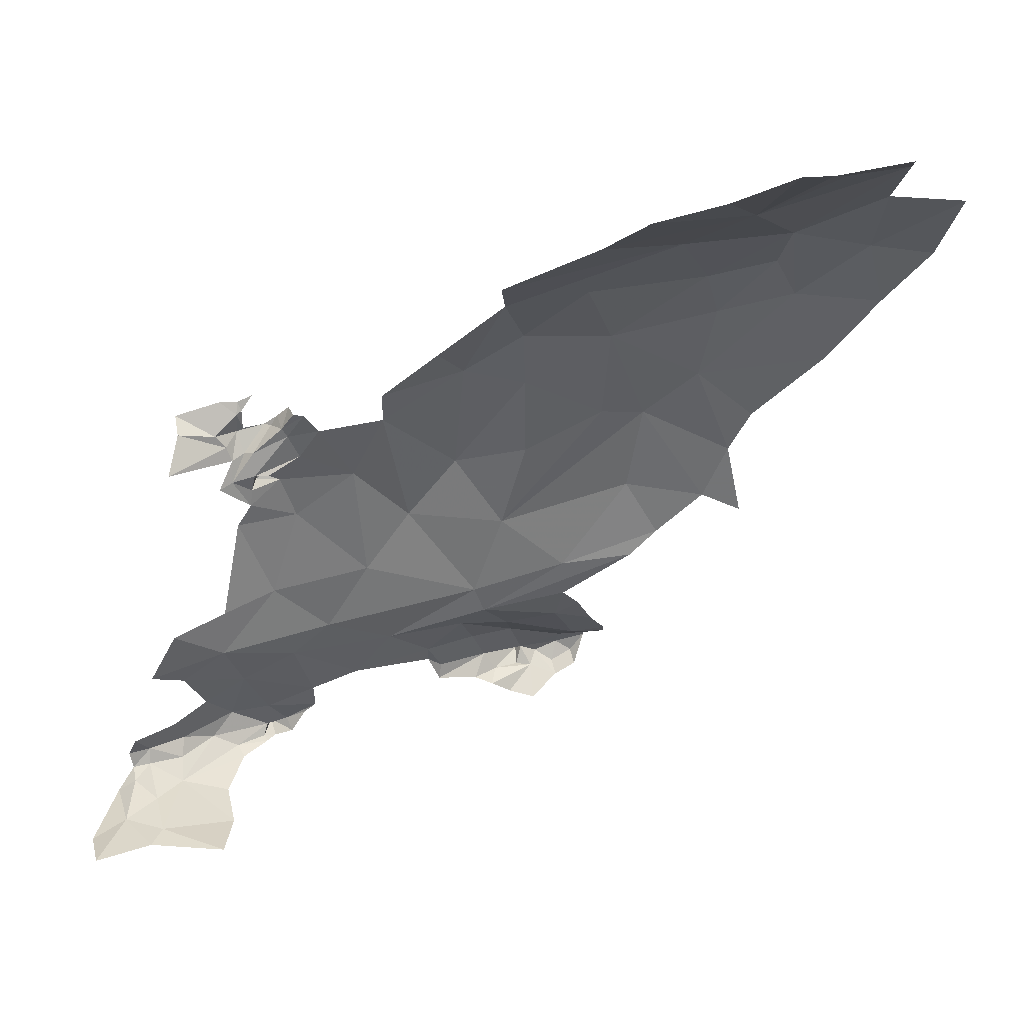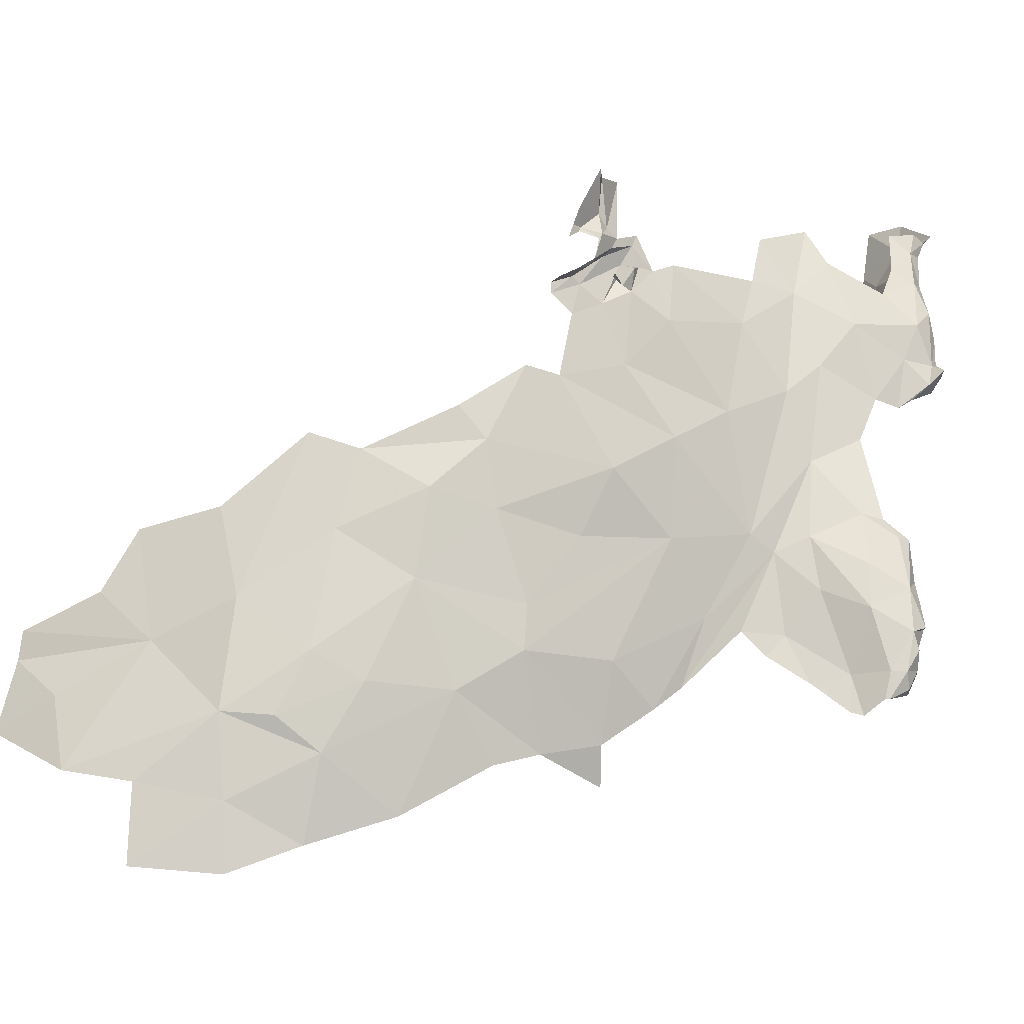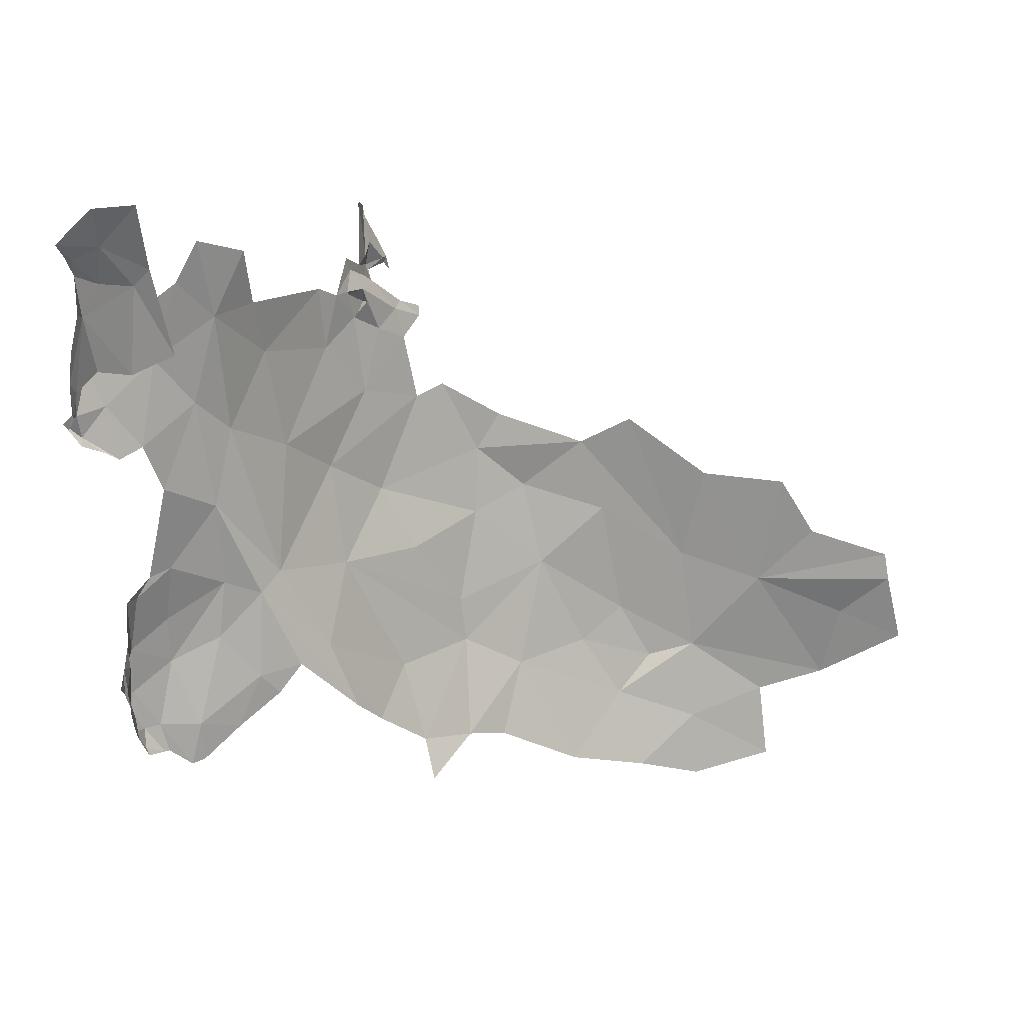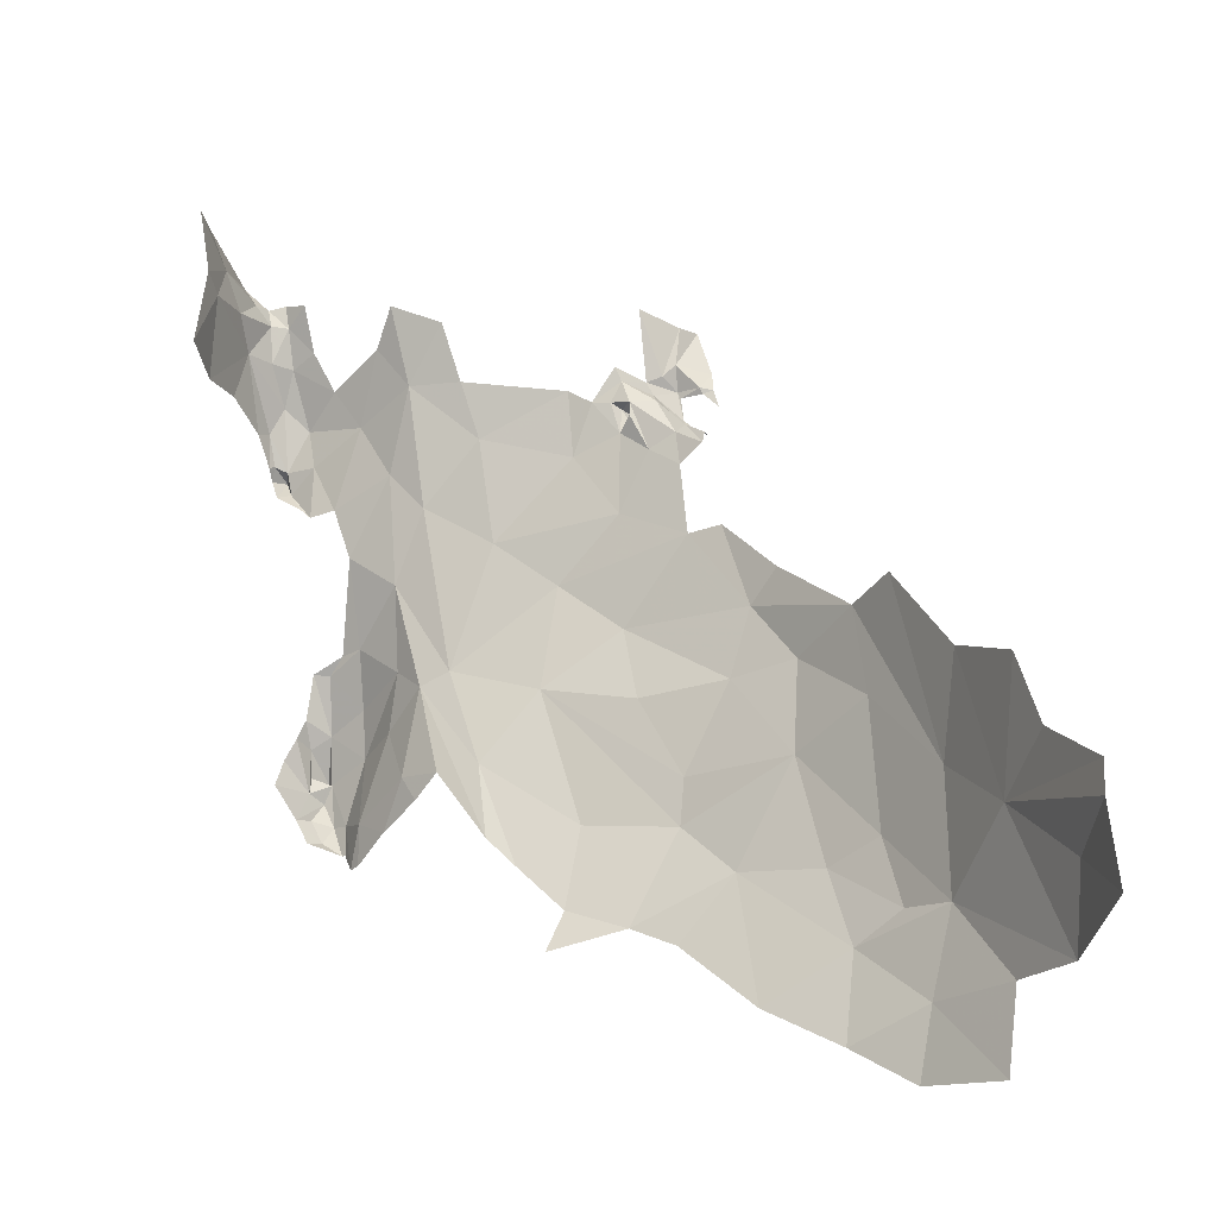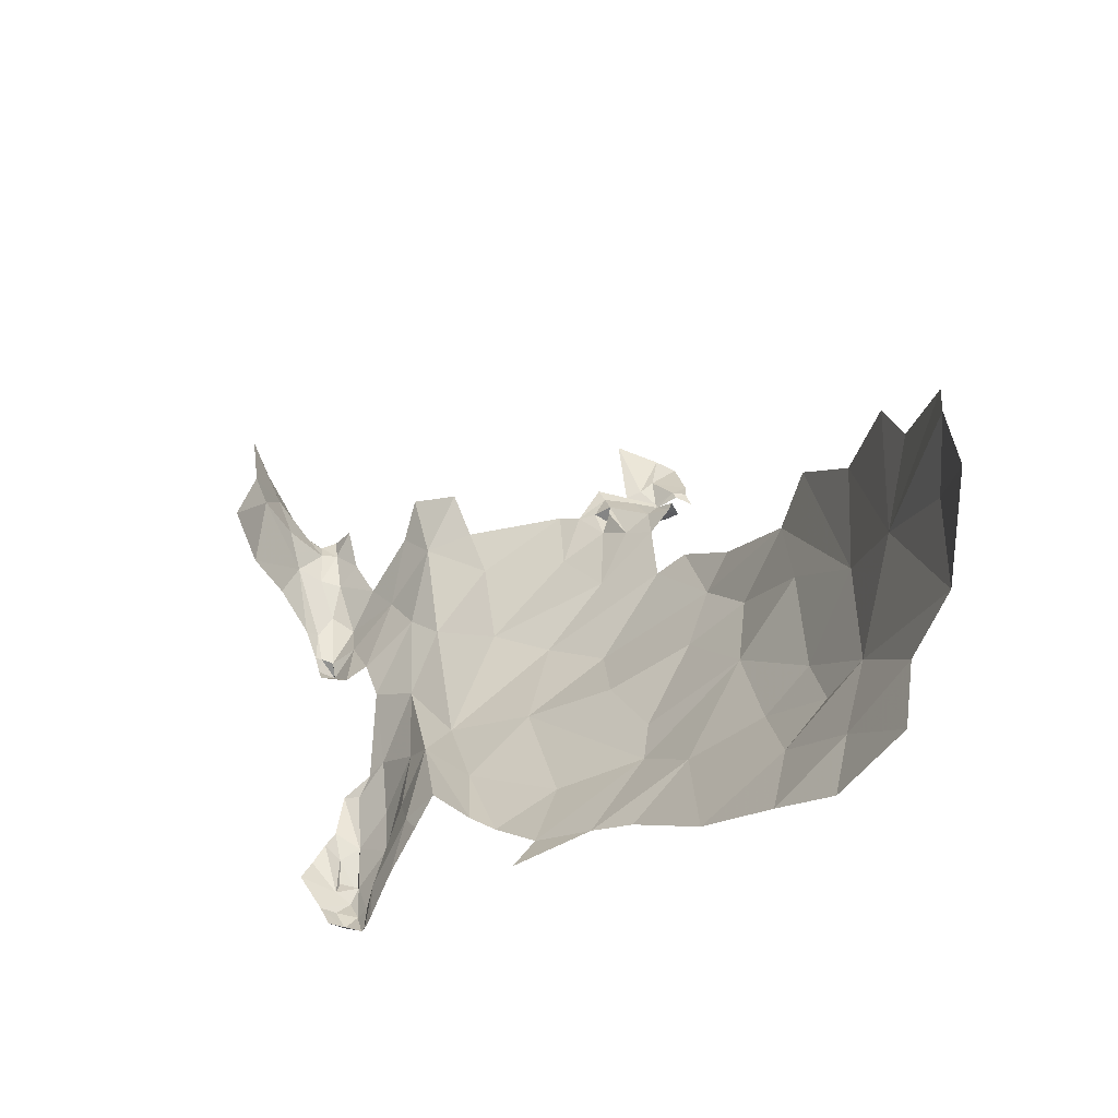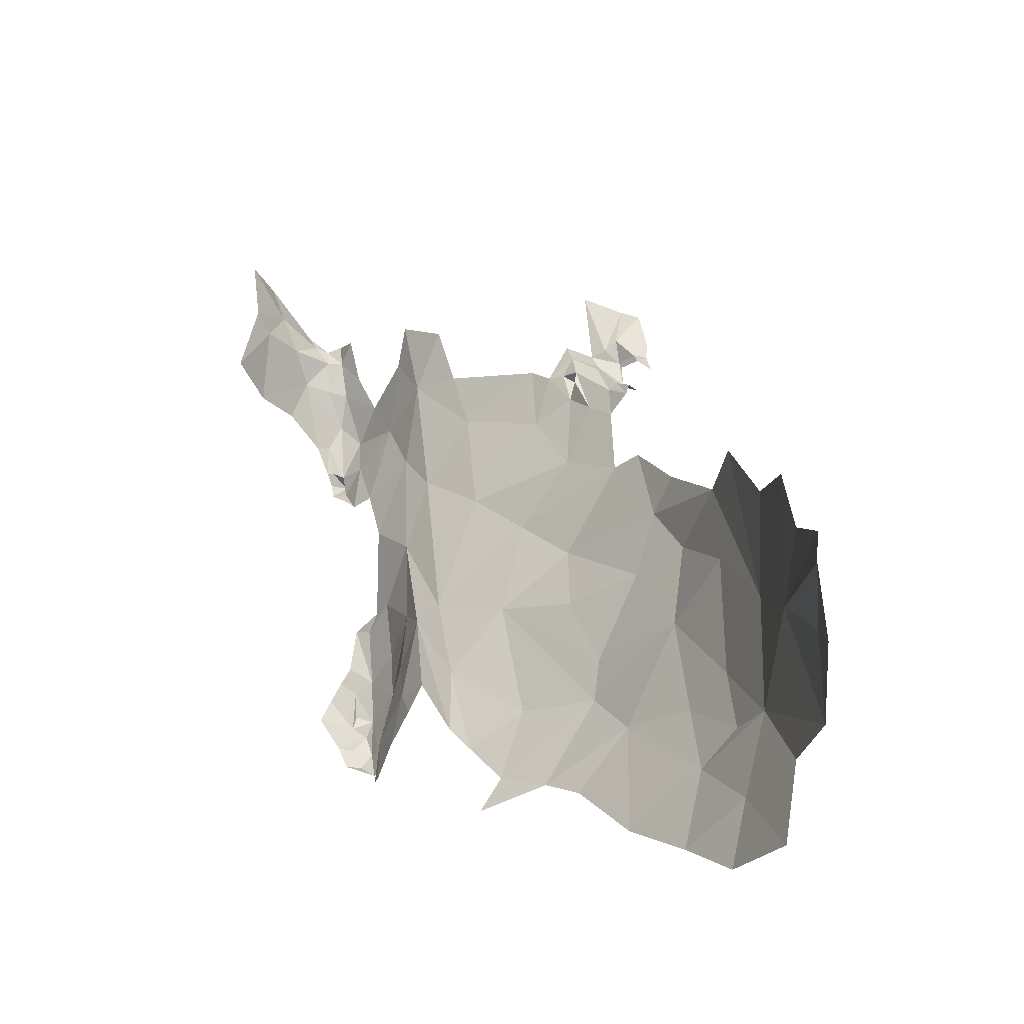
<metadata>
{"format":"obj","ext":"obj","renderer":"f3d","projection":"perspective","resolution":1024,"background":"white","views":[{"elev":19.0,"azim":-113.5,"up":"+Z"},{"elev":-22.6,"azim":46.4,"up":"+Y"},{"elev":22.3,"azim":-156.5,"up":"+Y"},{"elev":-6.5,"azim":-88.1,"up":"+Y"},{"elev":-40.9,"azim":-76.7,"up":"+Y"},{"elev":-17.7,"azim":-70.2,"up":"+Y"}]}
</metadata>
<code>
v -1.214 6.611 -0.5377
v -1.107 5.626 -1.134
v -1.231 5.754 -1.005
v -1.212 6.594 -0.4007
v -1.216 6.586 -0.4218
v -1.002 6.03 -1.244
v -1.271 6.498 -0.4775
v -0.9814 5.9 -1.208
v -1.238 6.568 -0.5173
v -0.9832 5.812 -1.249
v -0.9992 5.78 -1.251
v -1.006 5.933 -1.259
v -0.9875 5.871 -1.25
v -1.004 6.026 -1.209
v -1.257 6.465 -0.5324
v -1.212 6.57 -0.6496
v -1.214 6.643 -0.6023
v -1.031 5.952 -1.135
v -1.219 6.568 -0.6107
v -1.021 5.894 -1.276
v -1.026 5.848 -1.301
v -1.209 6.648 -0.4772
v -1.19 6.728 -0.4691
v -1.158 6.723 -0.433
v -1.213 6.624 -0.5046
v -1.223 6.763 -0.552
v -1.235 6.509 -0.4371
v -1.225 6.521 -0.4603
v -1.208 6.531 -0.4609
v -1.274 6.511 -0.4571
v -1.13 6.023 -1.053
v -1.239 6.567 -0.5718
v -1.032 5.849 -1.13
v -1.216 6.613 -0.588
v -0.953 5.801 -1.217
v -1.248 6.538 -0.5717
v -1.053 5.795 -1.316
v -1.085 5.617 -1.152
v -1.101 5.711 -1.134
v -1.238 6.529 -0.5481
v -1.02 5.709 -1.171
v -1.004 5.722 -1.246
v -1.225 6.504 -0.5915
v -1.209 6.555 -0.5875
v -0.9961 5.708 -1.199
v -0.9779 5.757 -1.222
v -1.03 5.723 -1.274
v -1.214 6.559 -0.3887
v -1.218 6.525 -0.5342
v -1.217 6.502 -0.5561
v -1.123 5.899 -1.071
v -1.038 5.648 -1.169
v -1.032 5.647 -1.176
v -0.9779 5.797 -1.206
v -1.166 5.691 -1.076
v -1.05 6.079 -1.142
v -1.2 6.579 -0.4669
v -1.196 6.592 -0.4736
v -1.194 6.63 -0.4025
v -1.192 5.988 -1.001
v -1.123 6.205 -1.061
v -1.215 6.582 -0.5221
v -1.2 5.802 -1.036
v -1.022 6.067 -1.181
v -1.218 6.599 -0.4289
v -1.306 6.471 -0.4234
v -1.288 6.429 -0.4689
v -1.264 6.491 -0.4107
v -1.302 6.493 -0.4181
v -1.038 5.674 -1.249
v -1.248 6.334 -0.5925
v -1.012 5.674 -1.221
v -1.202 6.458 -0.6885
v -2.267 5.776 0.2358
v -2.098 5.84 0.1571
v -1.312 6.284 -0.4532
v -1.195 6.597 -0.6993
v -1.885 5.219 -0.0446
v -1.094 6.441 -1.077
v -2.023 5.237 0.0981
v -0.9572 6.607 -1.32
v -2.029 5.977 0.1145
v -0.9691 6.55 -1.349
v -1.271 5.975 -0.7506
v -1.002 6.635 -1.206
v -1.041 6.55 -1.145
v -1.352 5.95 -0.5536
v -0.9897 6.776 -1.308
v -0.9818 6.826 -1.316
v -1.085 6.79 -1.397
v -1.856 6.003 0.0285
v -1.111 6.874 -1.424
v -1.373 5.618 -0.792
v -1.126 6.623 -1.035
v -0.9756 6.412 -1.331
v -1.474 5.452 -0.728
v -0.993 6.383 -1.278
v -1.493 5.497 -0.567
v -0.9949 6.699 -1.343
v -1.49 6.015 -0.2415
v -1.186 6.806 -1.429
v -1.037 6.375 -1.2
v -0.9955 6.78 -1.345
v -2.31 5.551 0.2567
v -1.345 6.297 -0.3857
v -1.162 6.75 -0.964
v -1.442 6.201 -0.2783
v -1.158 6.505 -0.8851
v -1.134 6.364 -1.002
v -1.157 6.626 -0.9242
v -0.9623 6.48 -1.338
v -0.9734 6.476 -1.349
v -0.9976 6.544 -1.369
v -0.9579 6.419 -1.303
v -1.409 6.127 -0.3303
v -2.279 5.712 0.2349
v -1.179 6.63 -1.444
v -1.288 6.69 -1.459
v -1.862 5.365 -0.01932
v -1.756 5.533 -0.0599
v -0.9538 6.557 -1.266
v -1.629 5.608 -0.1943
v -1.645 5.931 -0.1157
v -1.697 6.157 -0.0773
v -1.014 6.363 -1.254
v -0.9859 6.475 -1.25
v -1.597 6.106 -0.1413
v -1.262 5.809 -0.959
v -1.346 5.675 -0.8531
v -0.9231 6.448 -1.316
v -1.118 6.958 -1.455
v -0.9544 6.468 -1.312
v -1.289 5.825 -0.873
v -1.012 6.822 -1.376
v -1.54 5.464 -0.4741
v -1.184 6.283 -0.8529
v -0.9548 6.449 -1.345
v -1.221 6.19 -0.7181
v -1.422 5.982 -0.3709
v -0.9778 6.687 -1.299
v -1.02 6.819 -1.271
v -1.117 6.796 -1.076
v -1.081 6.711 -1.108
v -1.222 6.978 -1.461
v -1.231 6.848 -1.441
v -1.28 6.095 -0.5829
v -1.078 6.612 -1.41
v -1.06 6.27 -1.164
v -1.994 5.406 0.1163
v -0.9825 6.817 -1.353
v -1.005 6.719 -1.251
v -1.036 6.712 -1.387
v -0.9942 6.858 -1.401
v -2.125 5.441 0.2049
v -1.982 5.715 0.1005
v -1.423 5.79 -0.4615
v -2.168 5.613 0.2077
v -1.84 5.544 0.01956
v -1.712 5.461 -0.1501
v -1.536 5.603 -0.3625
v -1.809 5.79 0.01088
v -1.664 5.35 -0.3223
v -1.783 5.282 -0.1682
v -1.541 5.826 -0.2499
v -1.691 5.667 -0.09586
v -1.206 6.018 -0.9395
v -1.436 5.531 -0.6931
v -1.37 5.698 -0.6643
v -1.44 5.692 -0.4688
f 1 62 34
f 4 5 65
f 7 32 9
f 71 136 73
f 46 54 45
f 16 17 34
f 34 19 16
f 36 15 43
f 15 32 7
f 17 1 34
f 22 23 24
f 25 26 23
f 27 28 29
f 46 45 42
f 34 32 19
f 34 9 32
f 38 39 2
f 2 39 55
f 52 41 38
f 45 72 42
f 11 10 54
f 43 44 50
f 20 12 13
f 16 19 43
f 48 5 4
f 39 41 33
f 42 72 47
f 11 13 10
f 63 128 3
f 63 3 55
f 36 50 40
f 22 25 23
f 11 46 47
f 57 29 58
f 4 65 59
f 30 28 27
f 28 62 29
f 9 34 62
f 6 64 14
f 58 25 22
f 6 14 8
f 79 109 61
f 66 7 30
f 66 67 7
f 68 30 27
f 69 66 30
f 28 9 62
f 30 7 9
f 45 53 72
f 70 47 72
f 43 15 71
f 14 64 56
f 50 36 43
f 19 44 43
f 19 32 44
f 8 12 6
f 8 14 18
f 63 60 128
f 65 5 57
f 32 49 44
f 36 40 49
f 28 30 9
f 63 51 60
f 46 11 54
f 54 10 35
f 41 53 45
f 41 45 54
f 13 11 20
f 13 12 8
f 69 30 68
f 67 15 7
f 67 71 15
f 16 43 73
f 33 8 18
f 33 18 31
f 18 14 56
f 18 56 31
f 59 22 24
f 11 37 21
f 11 21 20
f 62 58 29
f 62 1 58
f 13 35 10
f 13 8 35
f 1 25 58
f 1 26 25
f 51 33 31
f 51 31 60
f 47 37 11
f 109 166 61
f 79 61 148
f 39 38 41
f 36 32 15
f 42 47 46
f 56 61 31
f 33 51 39
f 41 52 53
f 72 53 70
f 32 36 49
f 35 8 54
f 54 33 41
f 55 39 63
f 57 58 65
f 61 60 31
f 61 56 148
f 65 58 22
f 65 22 59
f 61 166 60
f 51 63 39
f 56 64 148
f 8 33 54
f 67 76 71
f 163 159 119
f 73 43 71
f 50 49 40
f 163 119 78
f 123 161 165
f 98 160 135
f 73 77 16
f 160 98 169
f 74 116 155
f 133 166 84
f 155 82 75
f 49 50 44
f 155 75 74
f 160 169 164
f 158 159 120
f 158 120 165
f 84 169 168
f 84 168 133
f 81 132 83
f 121 85 86
f 164 100 123
f 80 119 149
f 84 146 87
f 95 114 97
f 81 121 132
f 99 88 140
f 92 90 101
f 79 102 86
f 122 159 160
f 99 152 103
f 81 83 152
f 133 168 93
f 133 93 129
f 110 77 108
f 111 83 132
f 112 113 83
f 84 87 156
f 112 83 111
f 101 117 118
f 101 152 117
f 126 132 121
f 76 105 115
f 161 124 91
f 114 125 97
f 126 102 125
f 80 78 119
f 149 119 158
f 132 114 130
f 133 129 60
f 130 114 95
f 133 60 166
f 138 146 84
f 146 138 76
f 134 103 90
f 164 139 100
f 136 108 73
f 136 109 108
f 137 130 95
f 123 100 127
f 87 146 139
f 111 132 130
f 140 121 81
f 140 85 121
f 141 88 89
f 155 91 82
f 94 142 106
f 86 85 143
f 144 92 145
f 144 131 92
f 84 166 138
f 81 152 99
f 152 147 117
f 79 94 109
f 161 91 155
f 155 158 161
f 148 102 79
f 155 154 158
f 93 168 167
f 103 88 99
f 150 89 88
f 158 119 159
f 120 159 122
f 110 94 106
f 108 109 94
f 152 90 103
f 152 101 90
f 98 96 167
f 151 85 140
f 98 167 169
f 115 127 100
f 115 100 139
f 157 116 104
f 101 145 92
f 101 118 145
f 157 104 154
f 115 105 107
f 126 86 102
f 115 107 127
f 110 108 94
f 157 155 116
f 164 169 156
f 164 156 139
f 86 94 79
f 86 143 94
f 92 134 90
f 153 150 134
f 153 92 131
f 153 134 92
f 113 152 83
f 113 147 152
f 164 122 160
f 156 169 84
f 151 88 141
f 151 140 88
f 137 111 130
f 122 164 165
f 112 111 137
f 122 165 120
f 161 123 127
f 161 127 124
f 115 146 76
f 162 135 160
f 129 128 60
f 166 136 138
f 164 123 165
f 142 94 143
f 150 103 134
f 150 88 103
f 115 139 146
f 157 154 155
f 73 108 77
f 154 149 158
f 165 161 158
f 160 159 162
f 163 162 159
f 71 76 138
f 126 121 86
f 99 140 81
f 136 166 109
f 126 114 132
f 126 125 114
f 167 168 169
f 156 87 139
f 138 136 71

</code>
